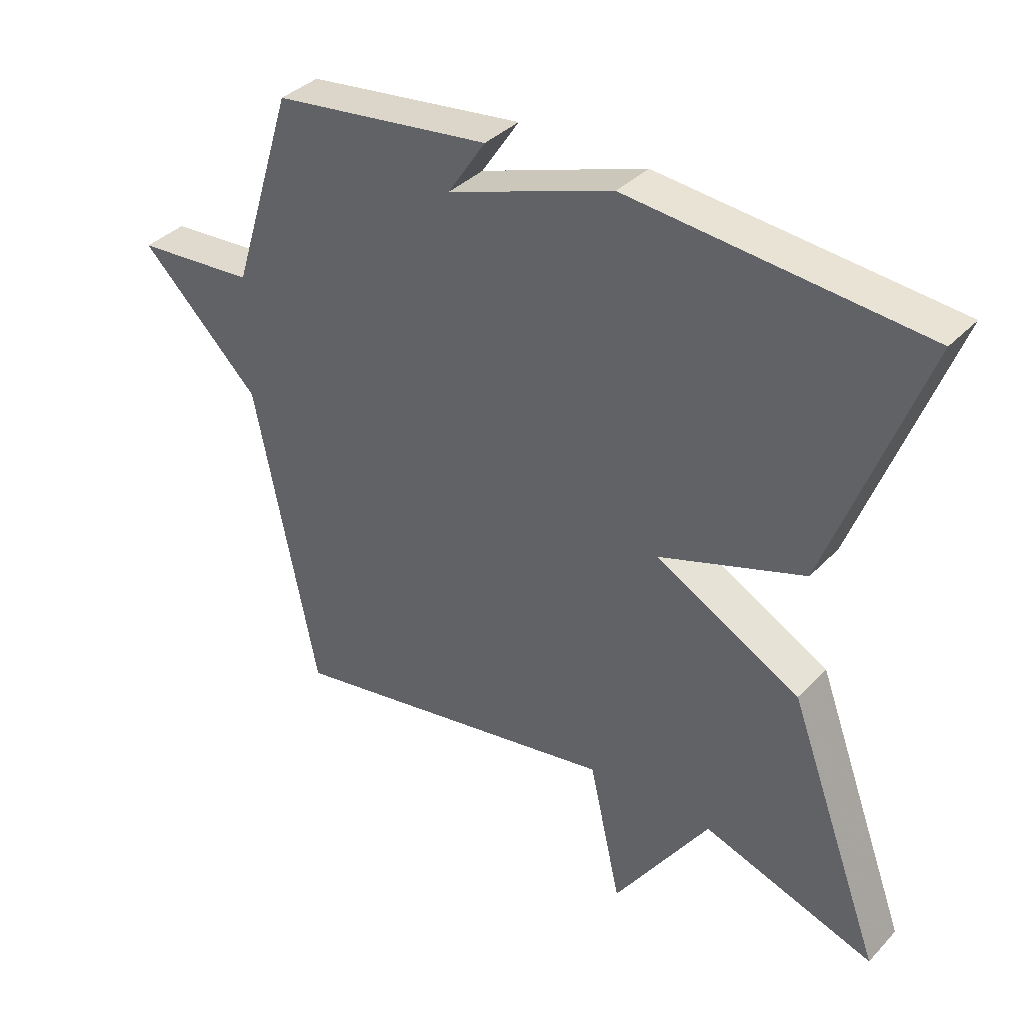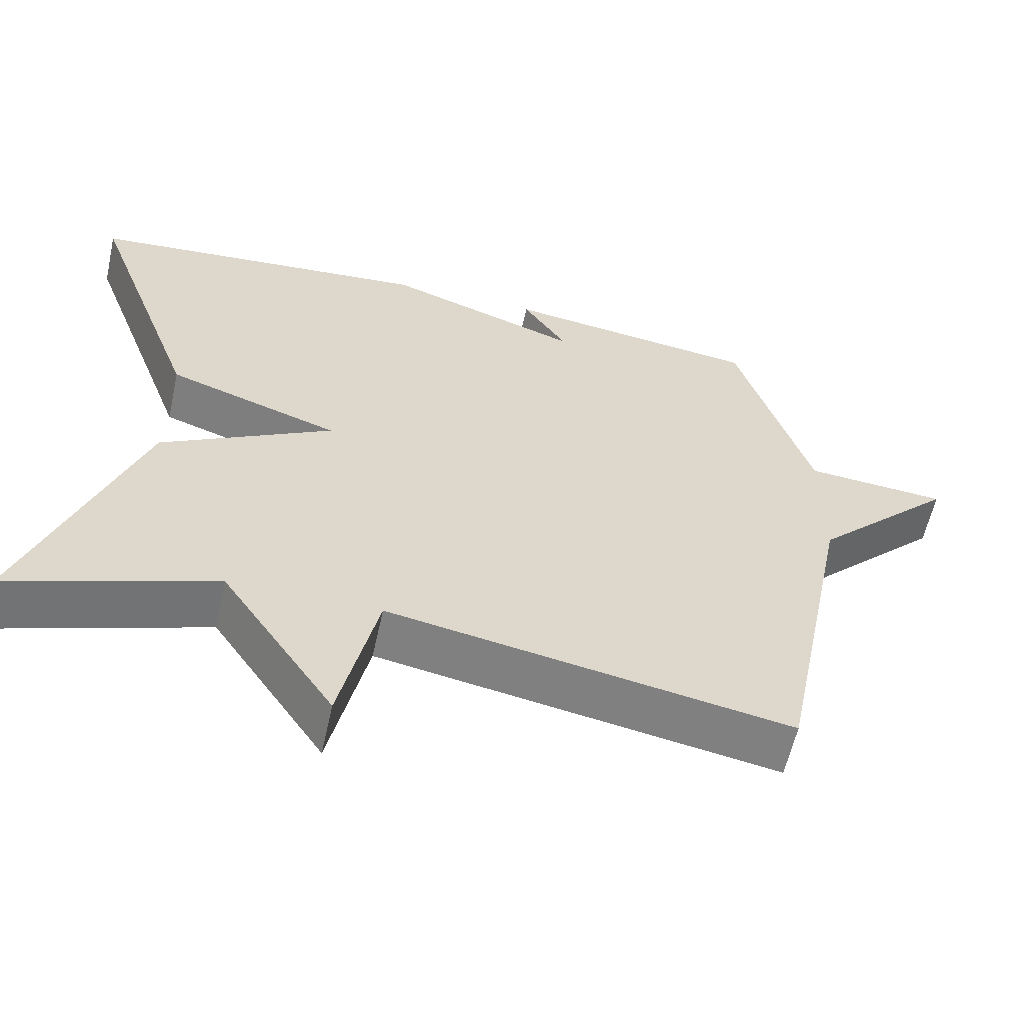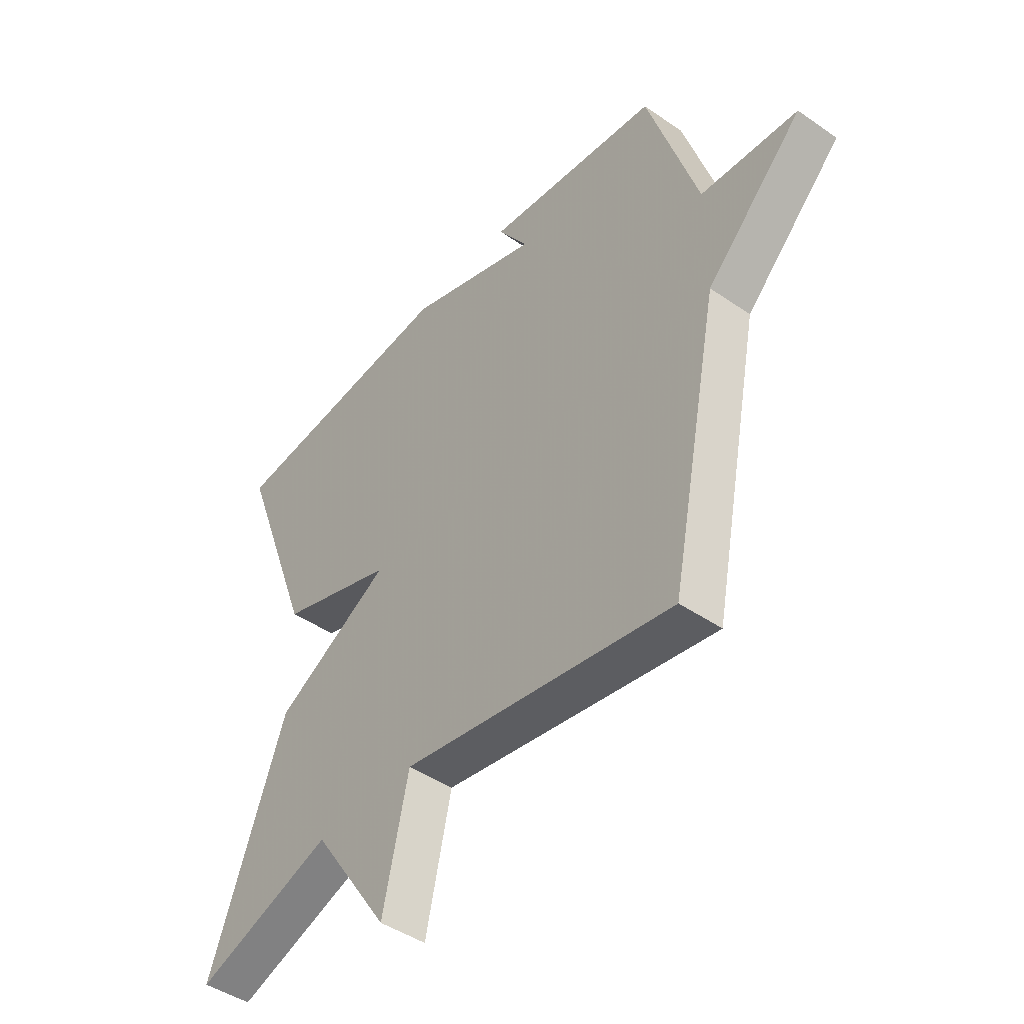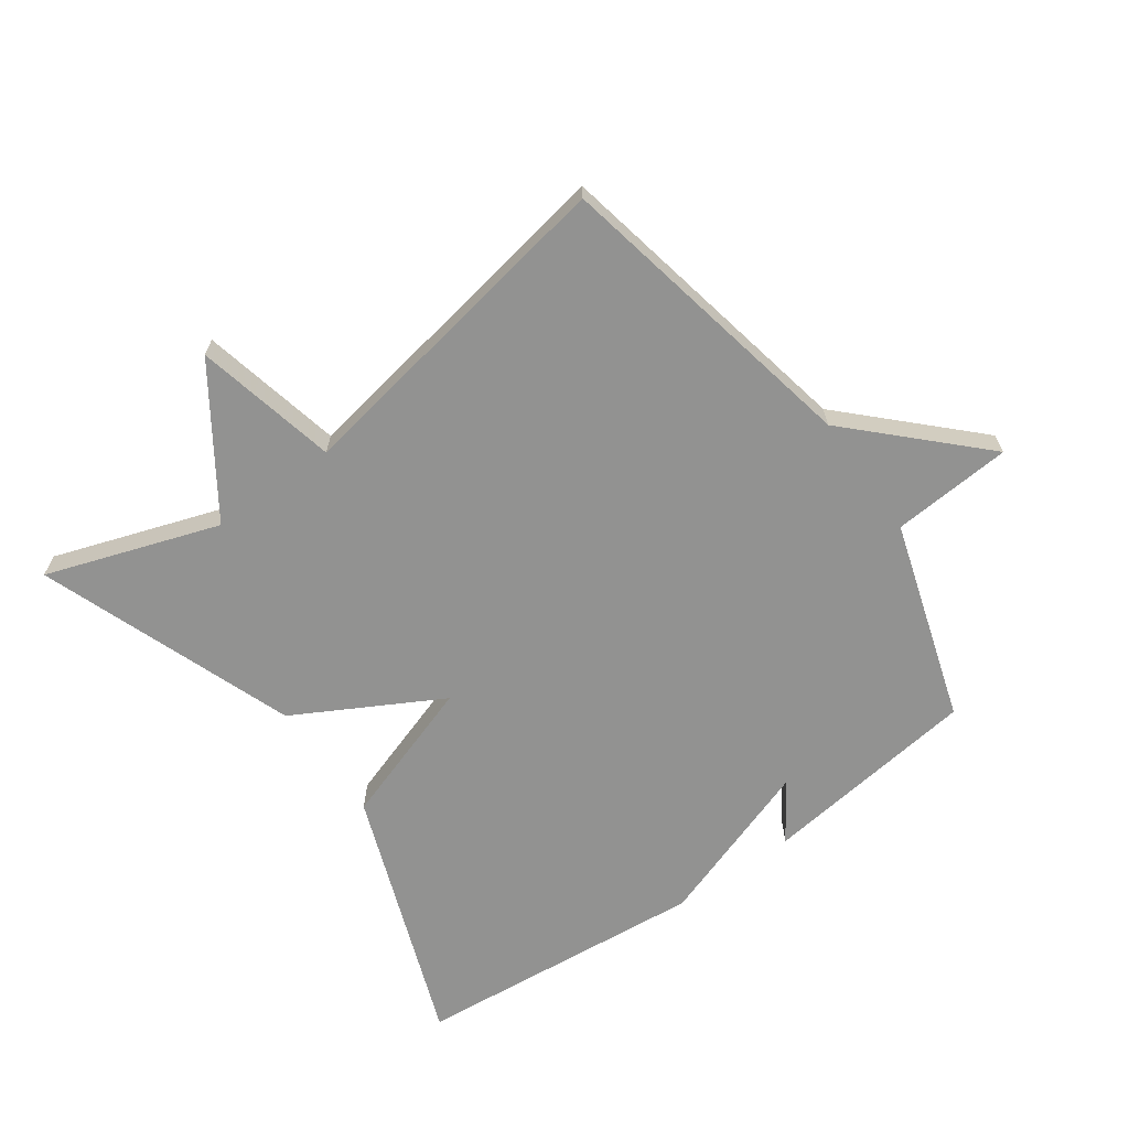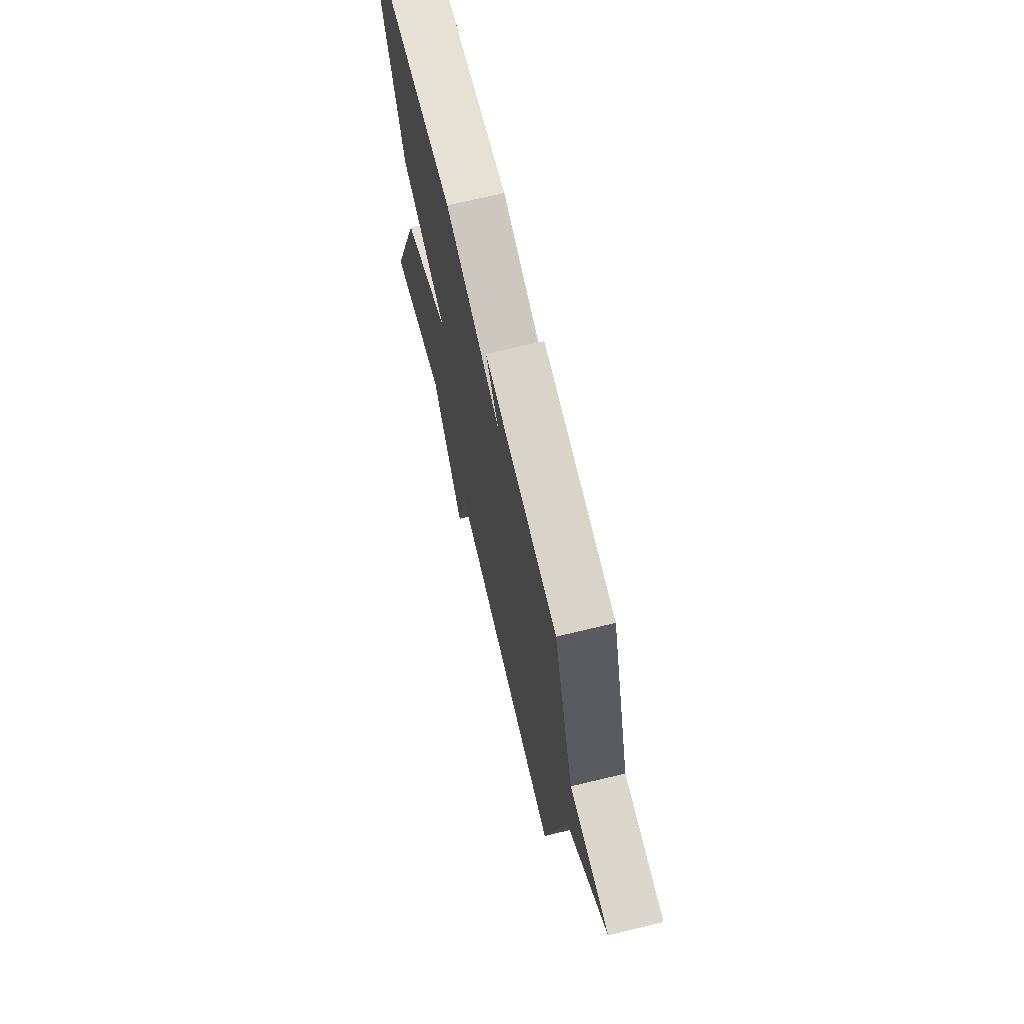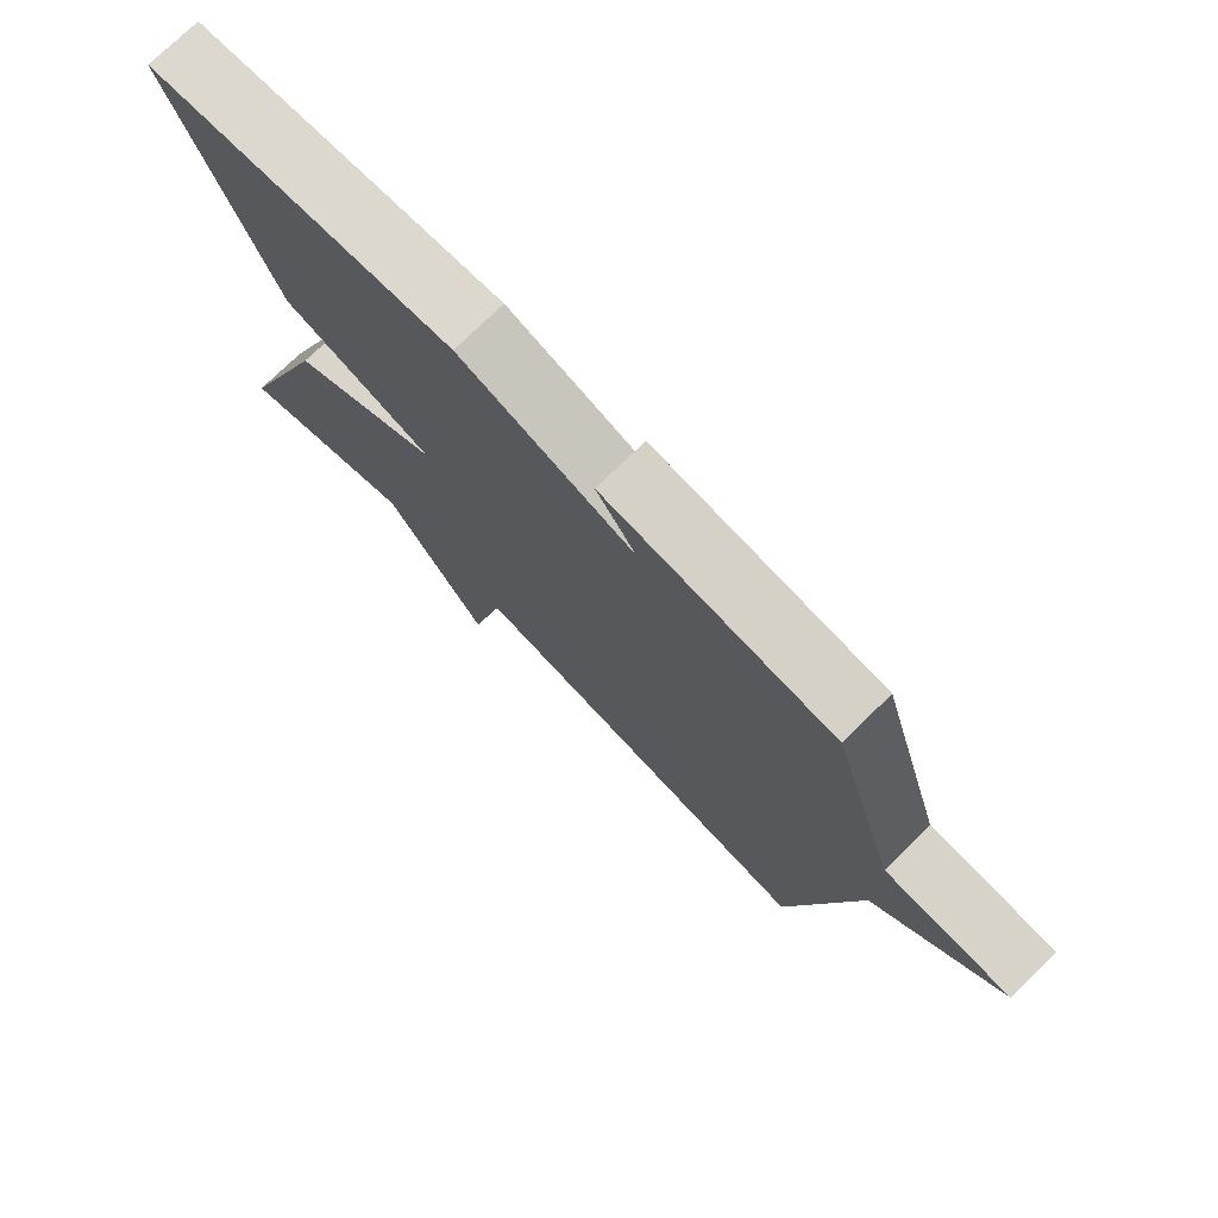
<metadata>
{"format":"obj","ext":"obj","renderer":"f3d","projection":"perspective","resolution":1024,"background":"white","views":[{"elev":36.7,"azim":37.4,"up":"+Z"},{"elev":-59.5,"azim":167.5,"up":"+Z"},{"elev":-45.3,"azim":-128.6,"up":"+Z"},{"elev":-66.3,"azim":-144.5,"up":"+Y"},{"elev":69.4,"azim":-103.6,"up":"+Z"},{"elev":75.0,"azim":-134.4,"up":"+Z"}]}
</metadata>
<code>
v -0.5 0.07 -0.5
v -0.598 0.07 -0.013
v -0.786 0.07 0.173
v -0.598 0.07 0.187
v -0.5 0.07 0.5
v -0.159 0.07 0.543
v -0.218 0.07 0.454
v 0.041 0.07 0.543
v 0.5 0.07 0.5
v 0.352 0.07 0.101
v 0.125 0.07 0.025
v 0.352 0.07 -0.099
v 0.5 0.07 -0.5
v 0.23 0.07 -0.408
v 0.08 0.07 -0.63
v 0.03 0.07 -0.408
v -0.5 0 -0.5
v -0.598 0 -0.013
v -0.786 0 0.173
v -0.598 0 0.187
v -0.5 0 0.5
v -0.159 0 0.543
v -0.218 0 0.454
v 0.041 0 0.543
v 0.5 0 0.5
v 0.352 0 0.101
v 0.125 0 0.025
v 0.352 0 -0.099
v 0.5 0 -0.5
v 0.23 0 -0.408
v 0.08 0 -0.63
v 0.03 0 -0.408
f 14 15 16
f 11 12 13 14
f 11 14 16
f 9 10 11
f 8 9 11
f 7 8 11
f 16 1 2
f 11 16 2
f 7 11 2
f 6 7 2
f 5 6 2
f 4 5 2
f 2 3 4
f 32 31 30
f 30 29 28 27
f 32 30 27
f 27 26 25
f 27 25 24
f 27 24 23
f 18 17 32
f 18 32 27
f 18 27 23
f 18 23 22
f 18 22 21
f 18 21 20
f 20 19 18
f 1 17 18 2
f 2 18 19 3
f 3 19 20 4
f 4 20 21 5
f 5 21 22 6
f 6 22 23 7
f 7 23 24 8
f 8 24 25 9
f 9 25 26 10
f 10 26 27 11
f 11 27 28 12
f 12 28 29 13
f 13 29 30 14
f 14 30 31 15
f 15 31 32 16
f 16 32 17 1

</code>
